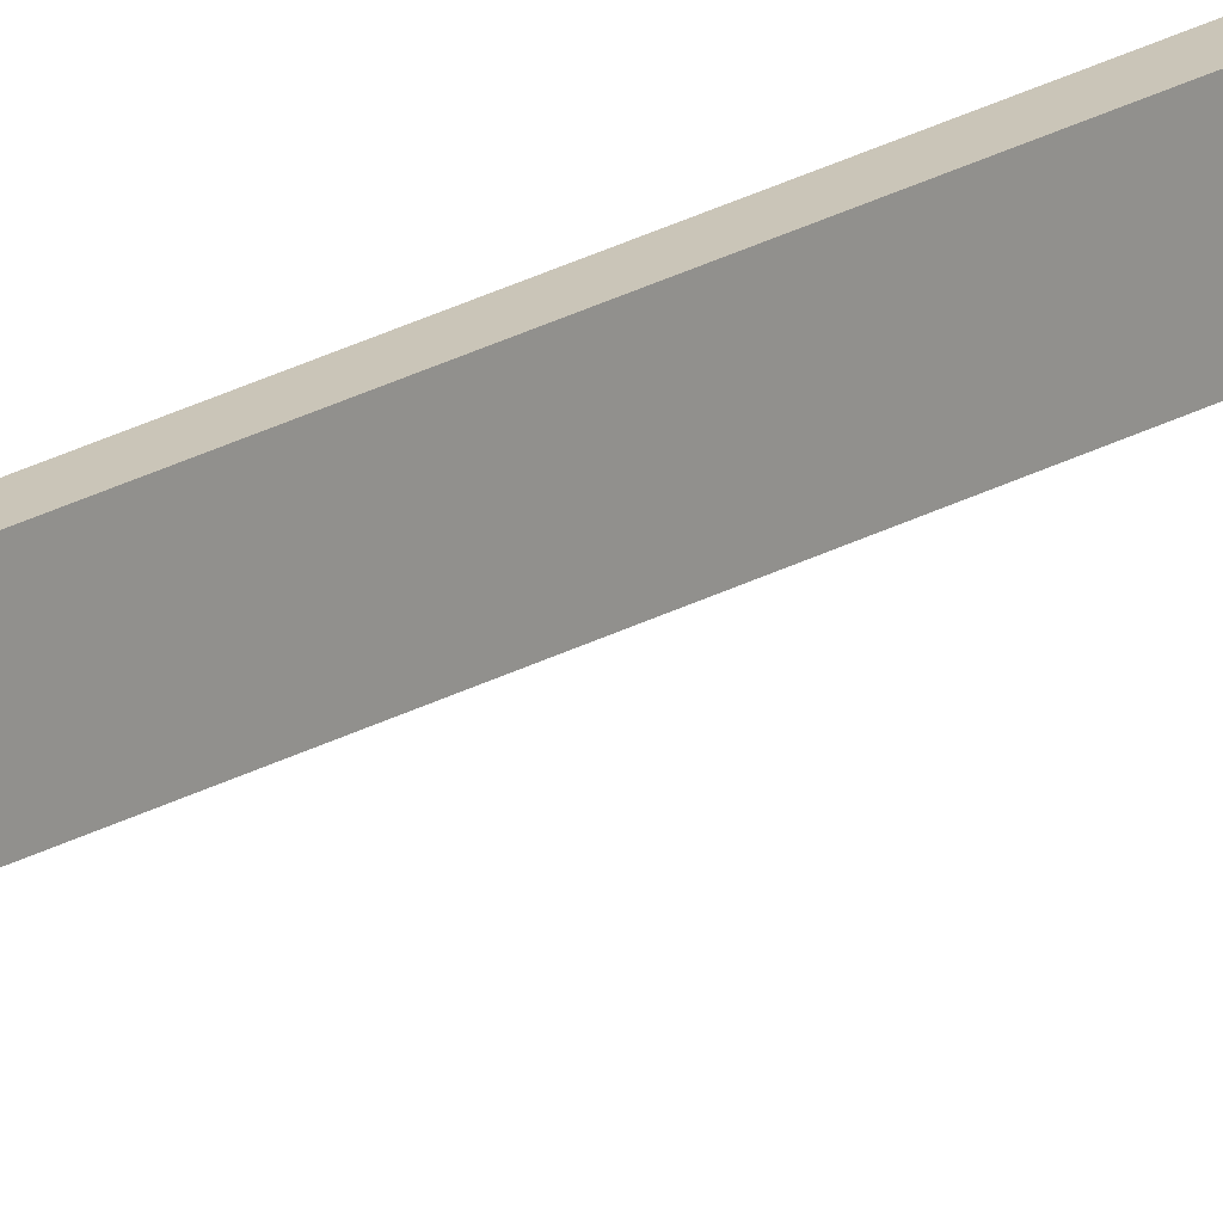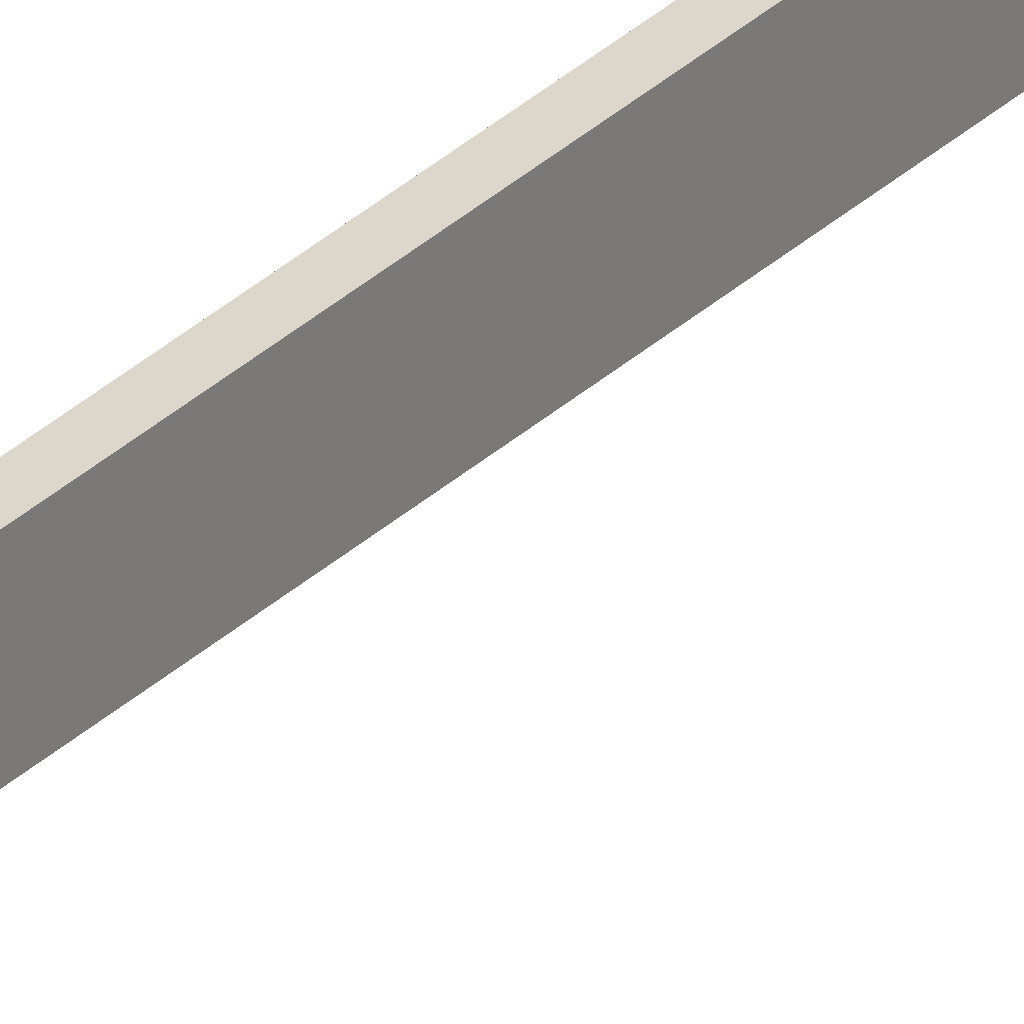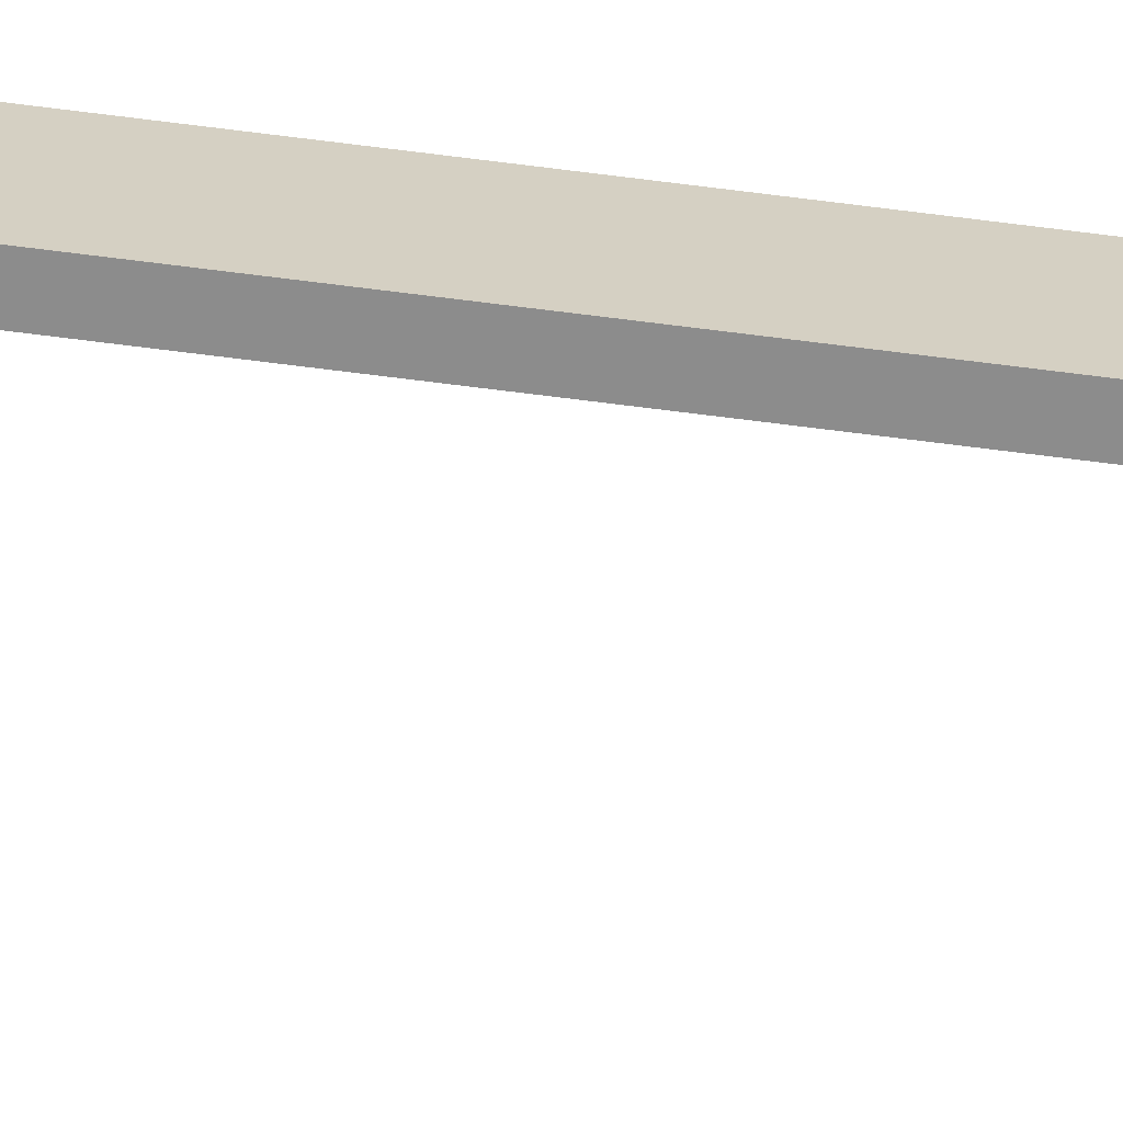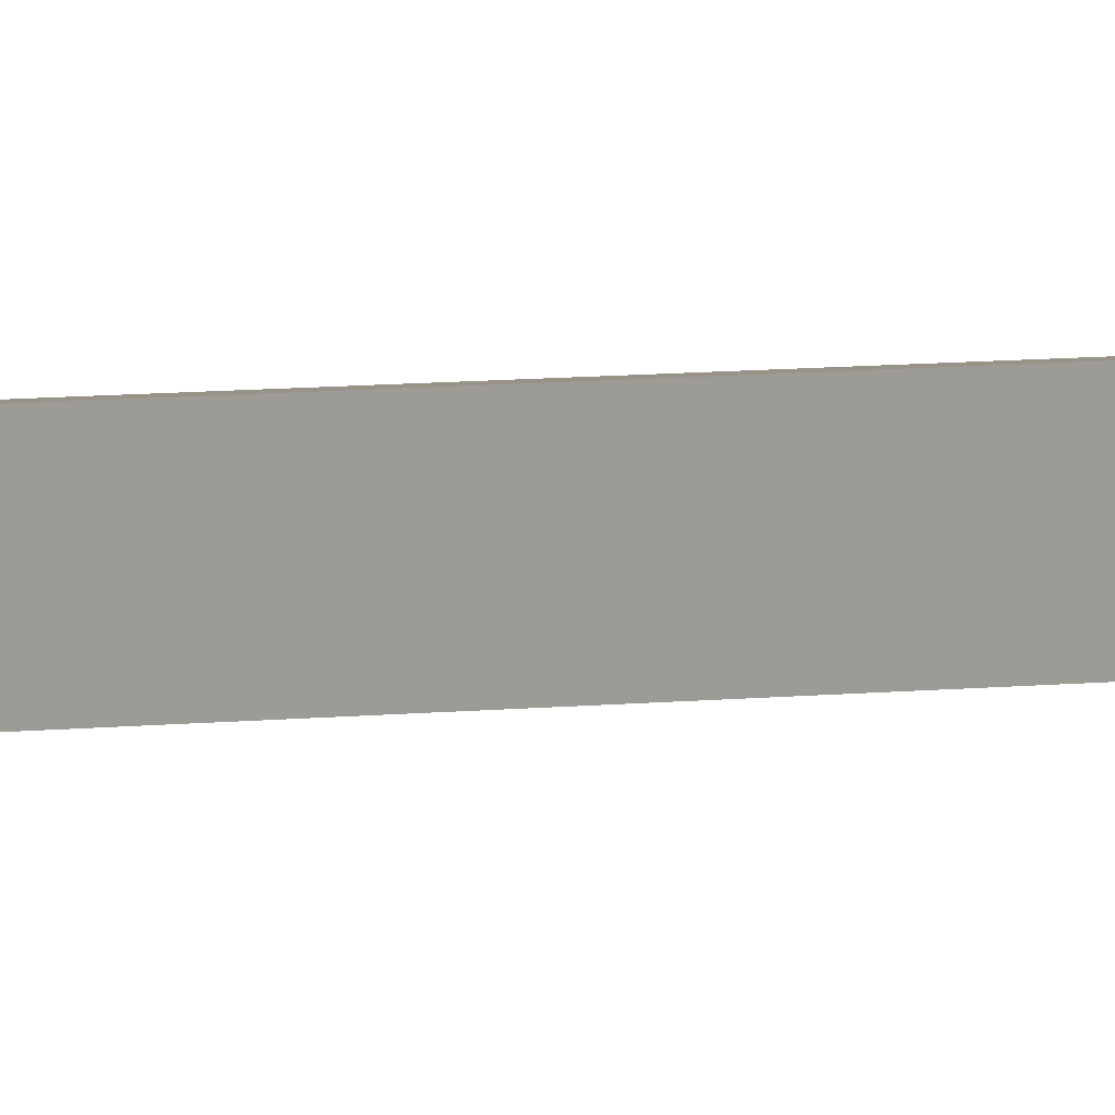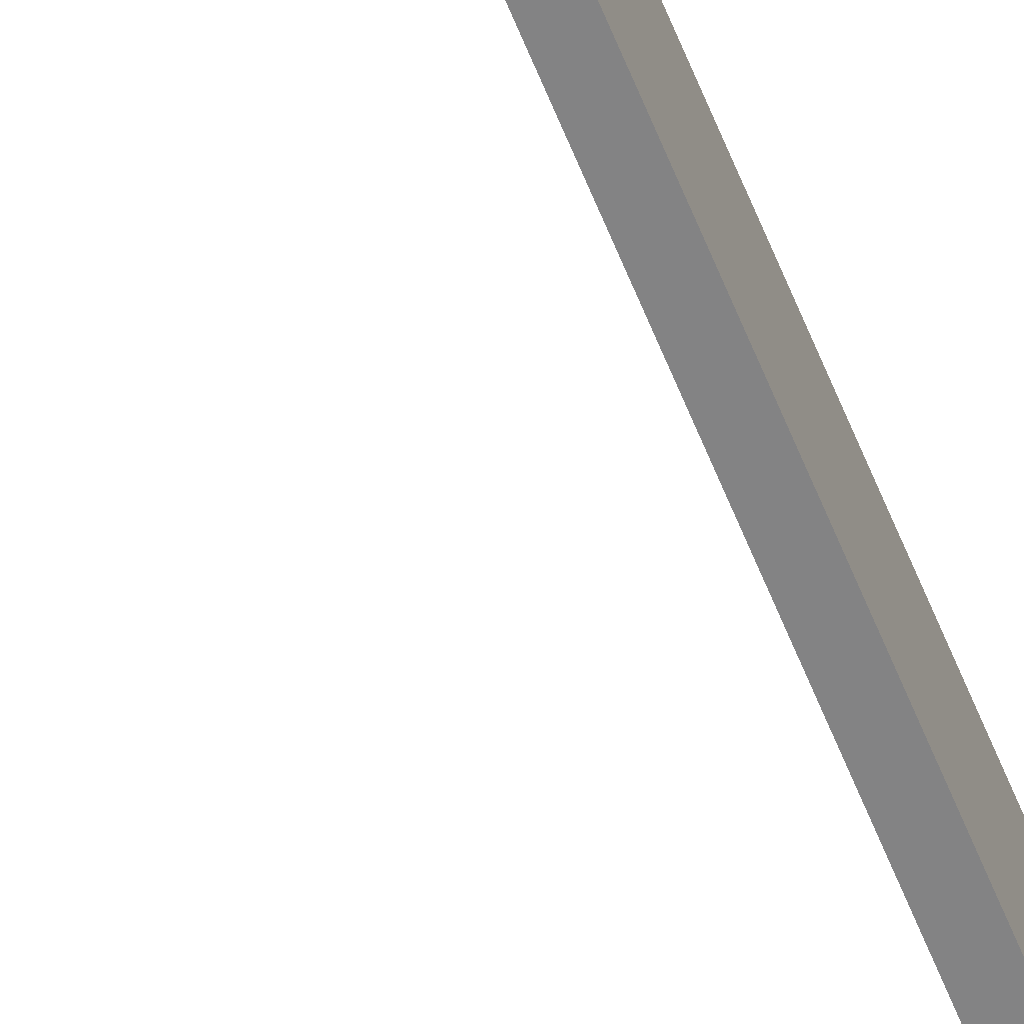
<metadata>
{"format":"obj","ext":"obj","renderer":"f3d","projection":"perspective","resolution":1024,"background":"white","views":[{"elev":20.3,"azim":42.3,"up":"+Y"},{"elev":30.7,"azim":36.8,"up":"+Y"},{"elev":-64.2,"azim":-97.6,"up":"+Y"},{"elev":1.6,"azim":33.5,"up":"+Y"},{"elev":-61.1,"azim":-158.6,"up":"+Y"}]}
</metadata>
<code>
o Cube.2642_0051
v 1.446 -0.231 1.035
v 1.446 -0.21 1.035
v 1.44 -0.231 1.035
v 1.44 -0.21 1.035
v 1.446 -0.231 -1.08
v 1.446 -0.21 -1.08
v 1.44 -0.231 -1.08
v 1.44 -0.21 -1.08
v 1.485 -0.231 -1.575
v 1.485 -0.21 -1.575
v 1.479 -0.231 -1.575
v 1.479 -0.21 -1.575
f 4 1 2
f 6 12 8
f 2 8 4
f 4 7 3
f 3 5 1
f 1 6 2
f 9 12 10
f 8 11 7
f 5 11 9
f 5 10 6
f 4 3 1
f 6 10 12
f 2 6 8
f 4 8 7
f 3 7 5
f 1 5 6
f 9 11 12
f 8 12 11
f 5 7 11
f 5 9 10

</code>
